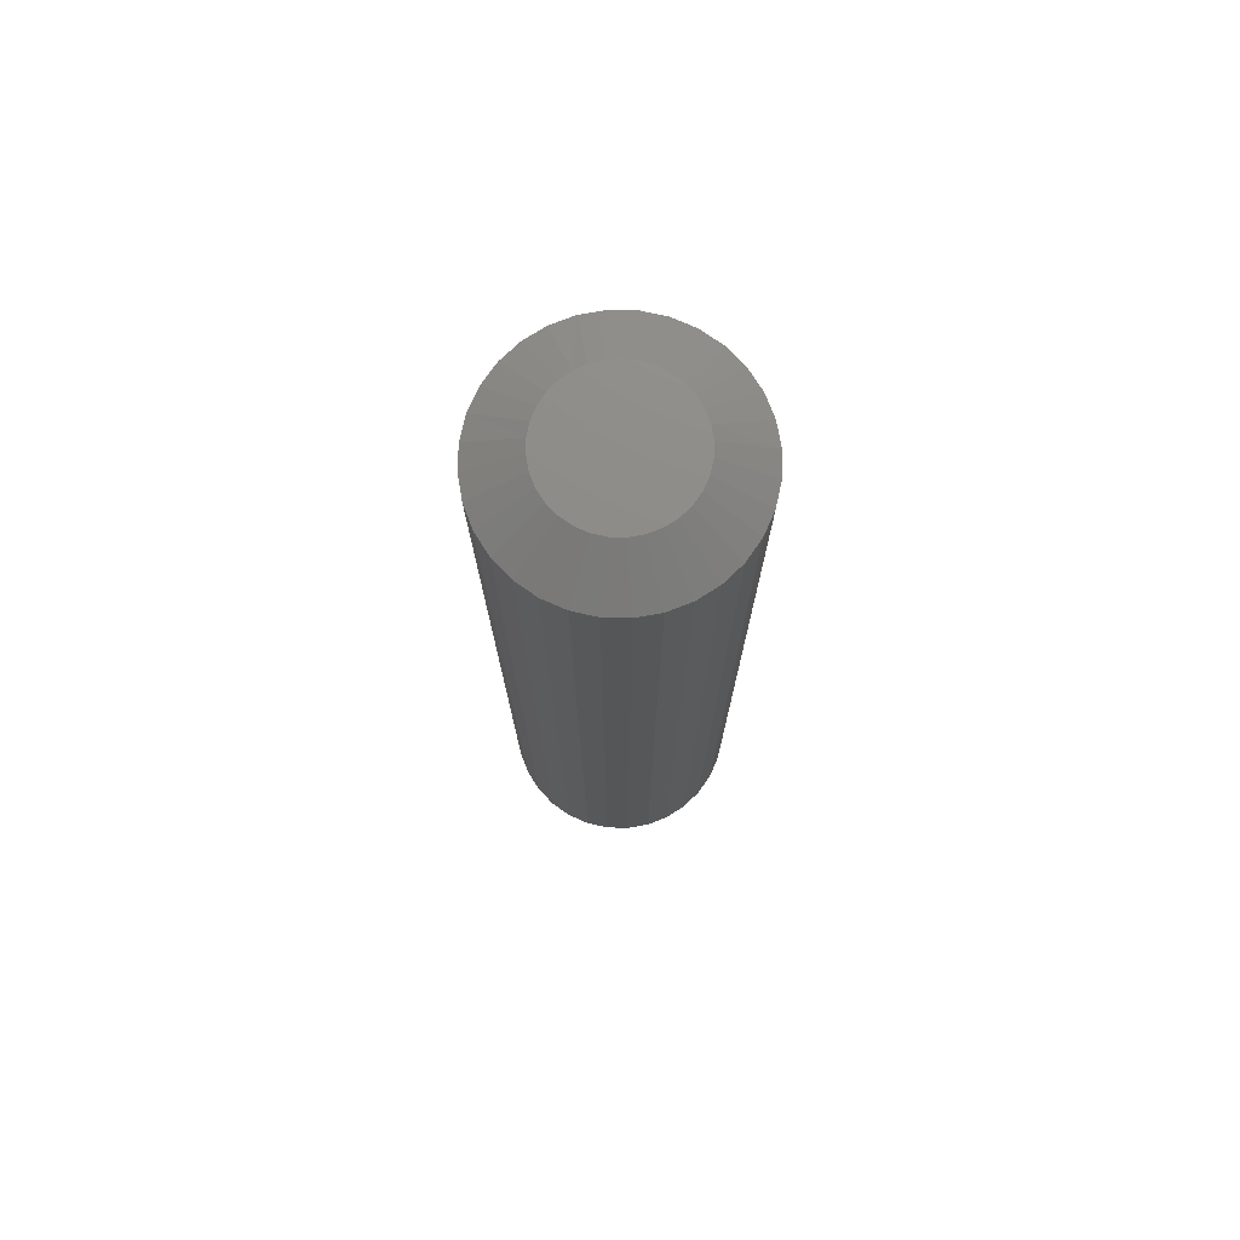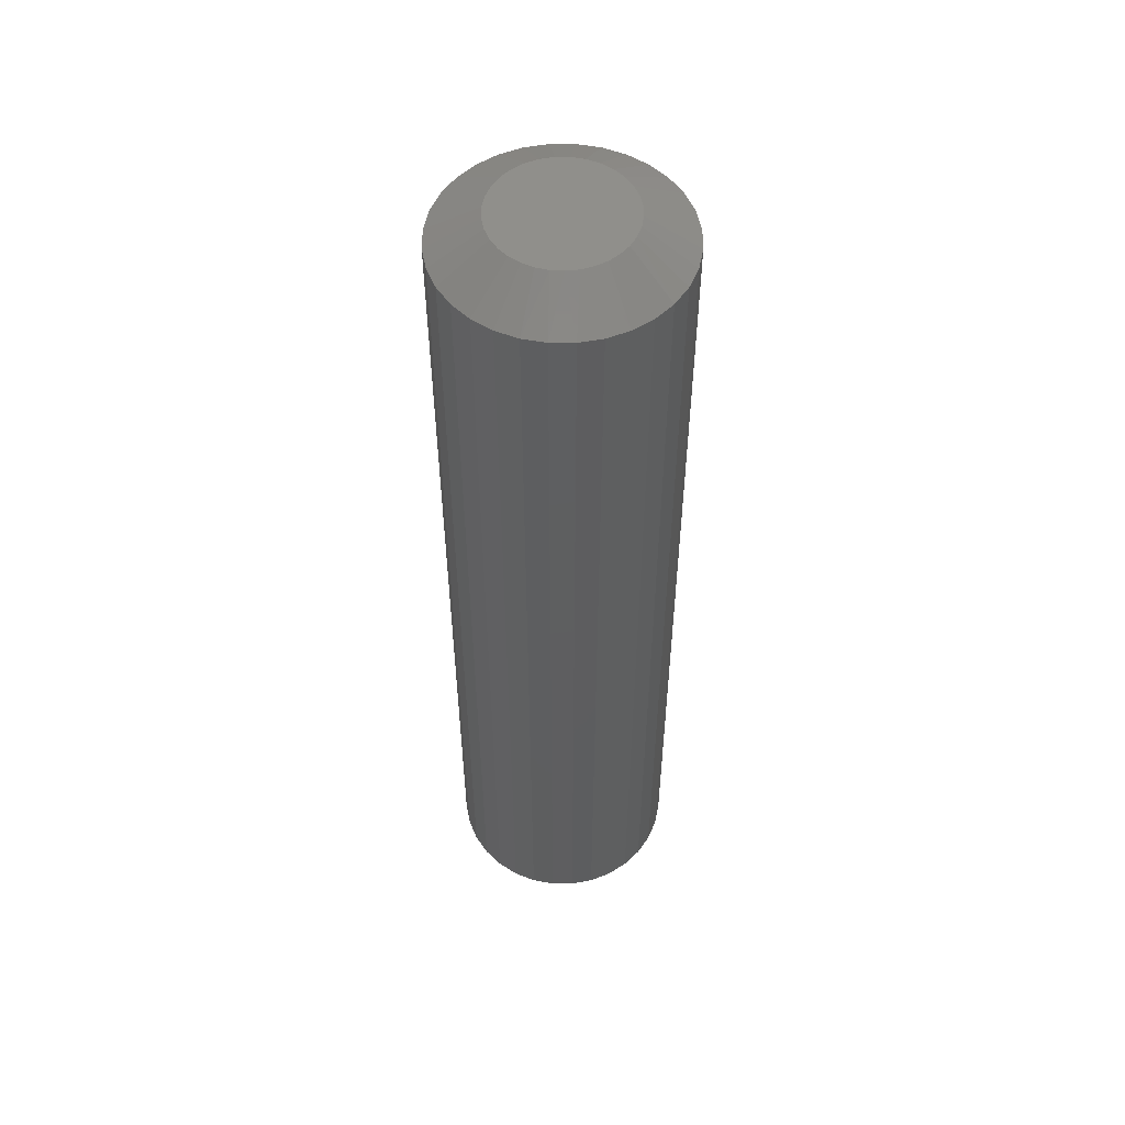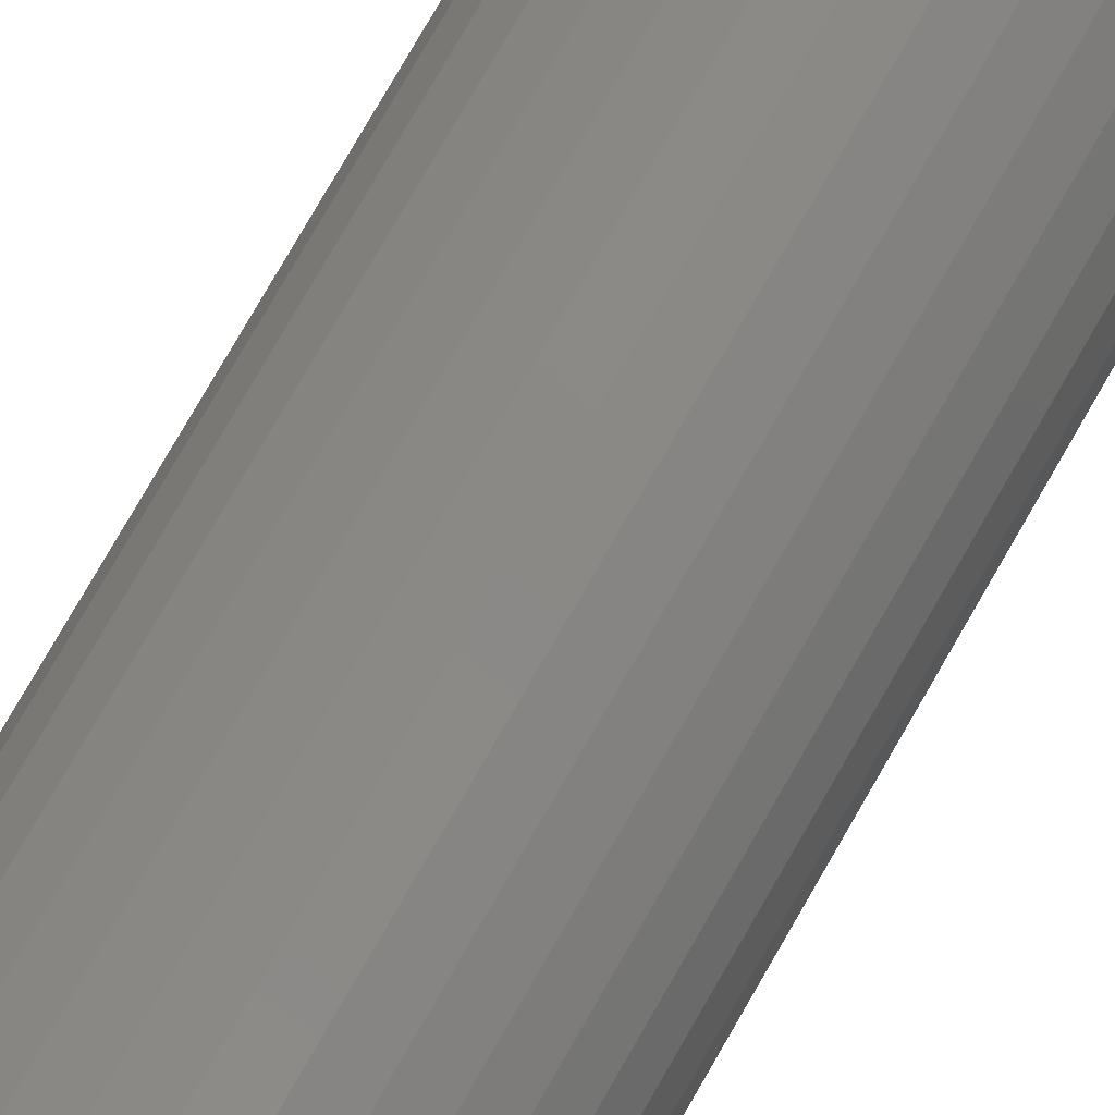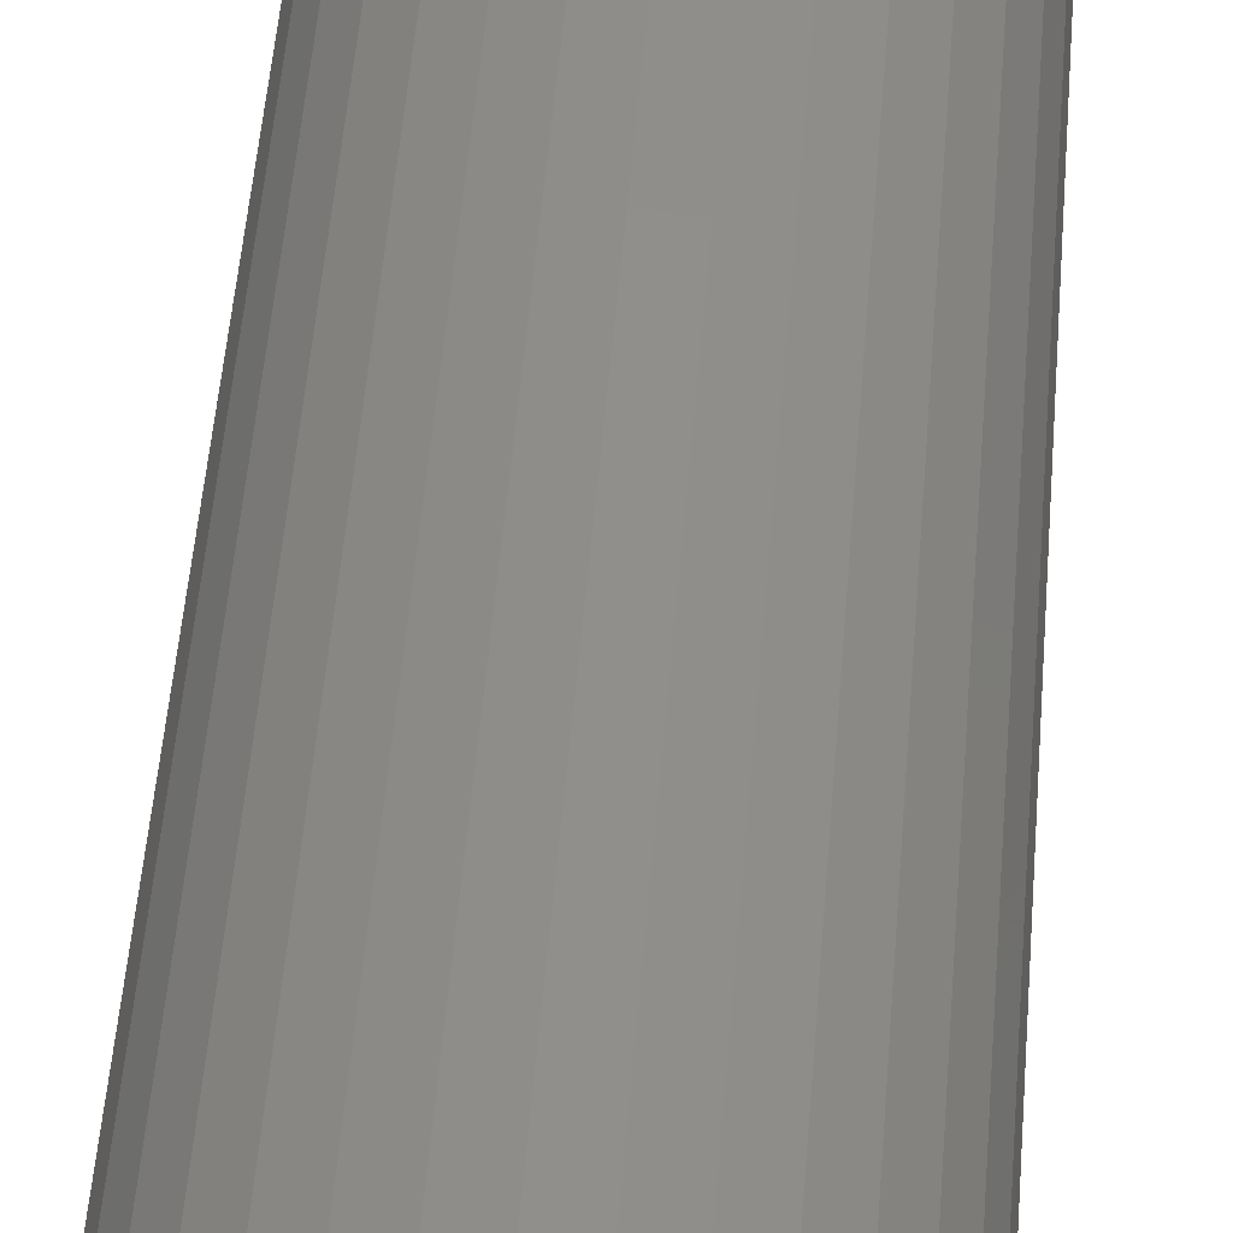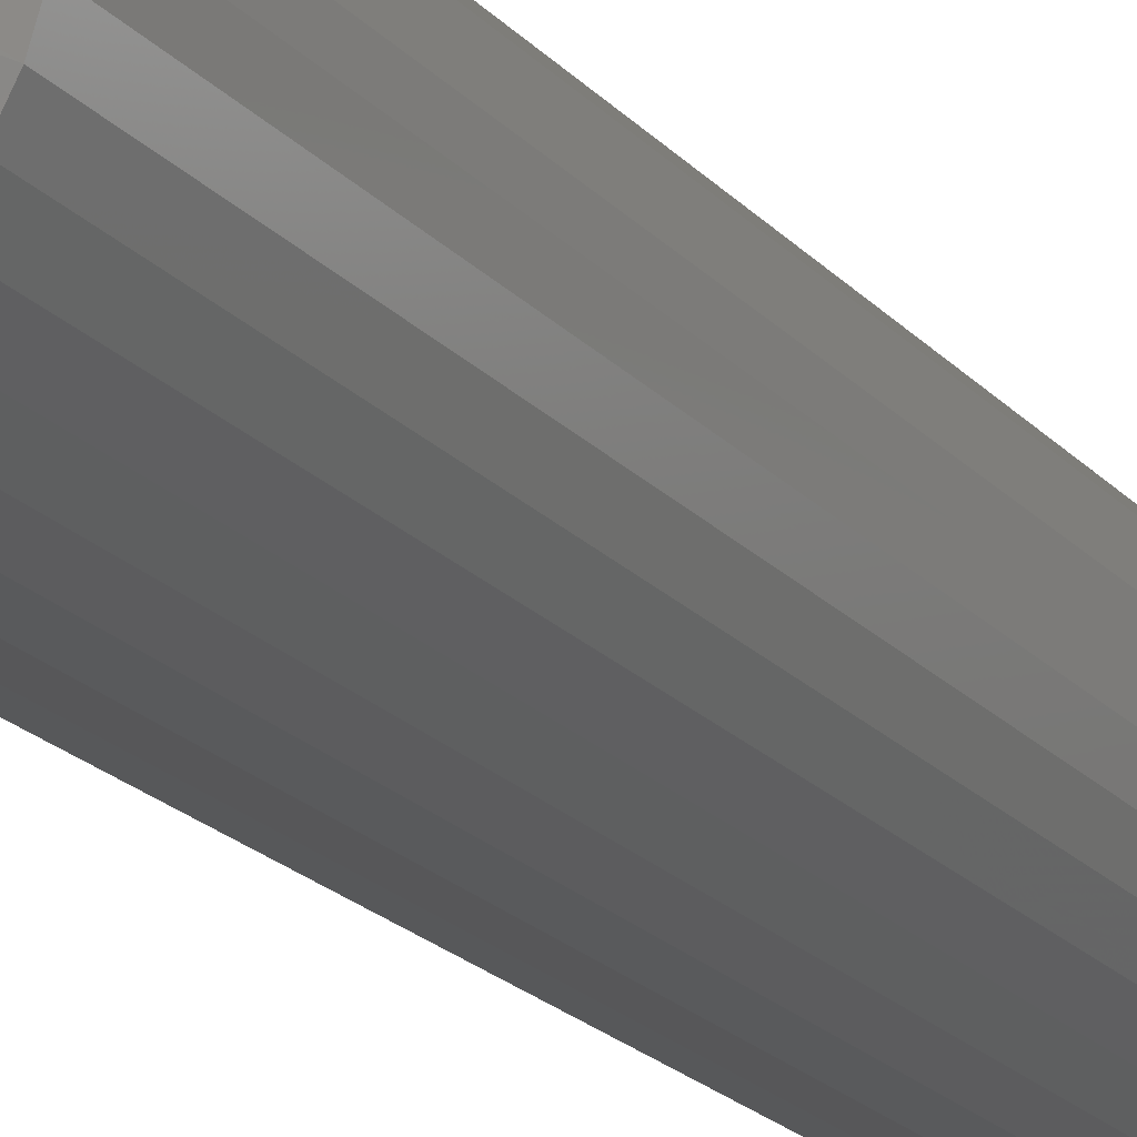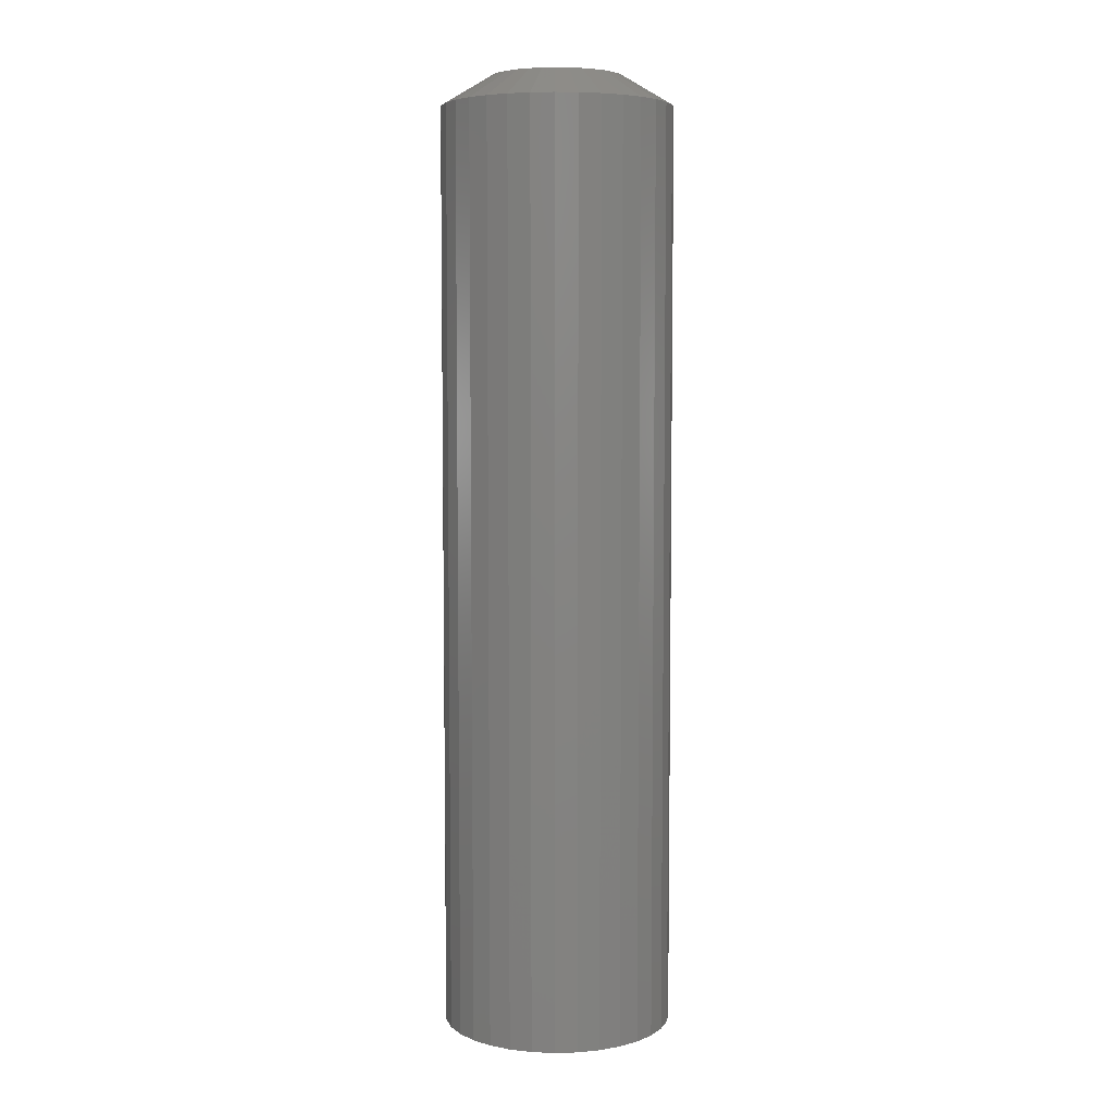
<metadata>
{"format":"stl","ext":"stl","renderer":"f3d","projection":"perspective","resolution":1024,"background":"white","views":[{"elev":75.4,"azim":-4.3,"up":"+Y"},{"elev":53.7,"azim":151.9,"up":"+Y"},{"elev":78.7,"azim":-150.0,"up":"+Z"},{"elev":45.9,"azim":4.2,"up":"+Z"},{"elev":-20.7,"azim":-150.9,"up":"+Z"},{"elev":5.9,"azim":12.5,"up":"+Y"}]}
</metadata>
<code>
# stl→obj: 97 verts, 190 faces
v 0.001892 0.75 0.1035
v 0.02207 0.75 0.1015
v -0.01829 0.75 0.1015
v -0.0377 0.75 0.09558
v 0.04148 0.75 0.09558
v -0.05558 0.75 0.08602
v 0.05937 0.75 0.08602
v 0.048 0.75 -0.09261
v -0.04422 0.75 -0.09261
v 0.06424 0.75 -0.08256
v -0.02642 0.75 -0.0995
v 0.0302 0.75 -0.0995
v -0.007654 0.75 -0.103
v 0.01144 0.75 -0.103
v -0.06045 0.75 -0.08256
v -0.07456 0.75 -0.0697
v 0.07834 0.75 -0.0697
v -0.08607 0.75 -0.05446
v 0.08985 0.75 -0.05446
v -0.09458 0.75 -0.03737
v 0.09836 0.75 -0.03737
v -0.0998 0.75 -0.01901
v 0.1036 0.75 -0.01901
v -0.1016 0.75 3.234e-07
v 0.1053 0.75 -9.136e-17
v -0.09957 0.75 0.02018
v 0.1034 0.75 0.02018
v -0.09369 0.75 0.03959
v 0.09747 0.75 0.03959
v -0.08413 0.75 0.05748
v 0.08791 0.75 0.05748
v -0.07126 0.75 0.07315
v 0.07504 0.75 0.07315
v 0.1835 0.7031 -6.671e-17
v 0.1835 -0.75 -2.224e-17
v 0.18 0.7031 -0.03542
v 0.18 -0.75 -0.03542
v 0.1696 0.7031 -0.06949
v 0.1696 -0.75 -0.06949
v 0.1529 0.7031 -0.1009
v 0.1529 -0.75 -0.1009
v 0.1303 0.7031 -0.1284
v 0.1303 -0.75 -0.1284
v 0.1028 0.7031 -0.151
v 0.1028 -0.75 -0.151
v 0.07138 0.7031 -0.1678
v 0.07138 -0.75 -0.1678
v 0.03732 0.7031 -0.1781
v 0.03732 -0.75 -0.1781
v 0.001891 0.7031 -0.1816
v 0.001891 -0.75 -0.1816
v -0.03353 0.7031 -0.1781
v -0.03353 -0.75 -0.1781
v -0.0676 0.7031 -0.1678
v -0.0676 -0.75 -0.1678
v -0.09899 0.7031 -0.151
v -0.09899 -0.75 -0.151
v -0.1265 0.7031 -0.1284
v -0.1265 -0.75 -0.1284
v -0.1491 0.7031 -0.1009
v -0.1491 -0.75 -0.1009
v -0.1659 0.7031 -0.06949
v -0.1659 -0.75 -0.06949
v -0.1762 0.7031 -0.03542
v -0.1762 -0.75 -0.03542
v -0.1797 0.7031 2.224e-17
v -0.1797 -0.75 2.224e-17
v -0.1762 0.7031 0.03542
v -0.1762 -0.75 0.03542
v -0.1659 0.7031 0.06949
v -0.1659 -0.75 0.06949
v -0.1491 0.7031 0.1009
v -0.1491 -0.75 0.1009
v -0.1265 0.7031 0.1284
v -0.1265 -0.75 0.1284
v -0.09899 0.7031 0.151
v -0.09899 -0.75 0.151
v -0.0676 0.7031 0.1678
v -0.0676 -0.75 0.1678
v -0.03353 0.7031 0.1781
v -0.03353 -0.75 0.1781
v 0.001891 0.7031 0.1816
v 0.001891 -0.75 0.1816
v 0.03732 0.7031 0.1781
v 0.03732 -0.75 0.1781
v 0.07138 0.7031 0.1678
v 0.07138 -0.75 0.1678
v 0.1028 0.7031 0.151
v 0.1028 -0.75 0.151
v 0.1303 0.7031 0.1284
v 0.1303 -0.75 0.1284
v 0.1529 0.7031 0.1009
v 0.1529 -0.75 0.1009
v 0.1696 0.7031 0.06949
v 0.1696 -0.75 0.06949
v 0.18 0.7031 0.03542
v 0.18 -0.75 0.03542
f 1 2 3
f 4 3 2
f 5 4 2
f 6 4 5
f 7 6 5
f 8 9 10
f 11 9 8
f 12 11 8
f 13 11 12
f 14 13 12
f 9 15 10
f 10 15 16
f 10 16 17
f 17 16 18
f 17 18 19
f 19 18 20
f 19 20 21
f 21 20 22
f 21 22 23
f 23 22 24
f 23 24 25
f 25 24 26
f 25 26 27
f 27 26 28
f 27 28 29
f 29 28 30
f 29 30 31
f 31 30 32
f 31 32 33
f 33 32 6
f 33 6 7
f 34 35 36
f 36 35 37
f 36 37 38
f 38 37 39
f 38 39 40
f 40 39 41
f 40 41 42
f 42 41 43
f 42 43 44
f 44 43 45
f 44 45 46
f 46 45 47
f 46 47 48
f 48 47 49
f 48 49 50
f 50 49 51
f 50 51 52
f 52 51 53
f 52 53 54
f 54 53 55
f 54 55 56
f 56 55 57
f 56 57 58
f 58 57 59
f 58 59 60
f 60 59 61
f 60 61 62
f 62 61 63
f 62 63 64
f 64 63 65
f 64 65 66
f 66 65 67
f 66 67 68
f 68 67 69
f 68 69 70
f 70 69 71
f 70 71 72
f 72 71 73
f 72 73 74
f 74 73 75
f 74 75 76
f 76 75 77
f 76 77 78
f 78 77 79
f 78 79 80
f 80 79 81
f 80 81 82
f 82 81 83
f 82 83 84
f 84 83 85
f 84 85 86
f 86 85 87
f 86 87 88
f 88 87 89
f 88 89 90
f 90 89 91
f 90 91 92
f 92 91 93
f 92 93 94
f 94 93 95
f 94 95 96
f 96 95 97
f 96 97 34
f 34 97 35
f 7 88 33
f 3 78 80
f 4 78 3
f 31 92 29
f 29 92 94
f 29 94 27
f 27 94 96
f 27 96 25
f 25 96 34
f 72 30 70
f 70 30 28
f 70 28 68
f 68 28 26
f 68 26 66
f 66 26 24
f 92 31 90
f 90 31 33
f 90 33 88
f 88 7 86
f 86 7 5
f 86 5 84
f 3 80 1
f 1 80 82
f 1 82 2
f 2 82 84
f 2 84 5
f 78 4 76
f 76 4 6
f 76 6 74
f 30 72 32
f 32 72 74
f 32 74 6
f 13 50 52
f 48 50 14
f 14 50 13
f 18 60 20
f 20 60 62
f 20 62 22
f 22 62 64
f 22 64 24
f 24 64 66
f 25 34 23
f 23 34 36
f 23 36 21
f 21 36 38
f 21 38 19
f 19 38 40
f 19 40 17
f 17 40 42
f 17 42 10
f 10 42 44
f 10 44 8
f 8 44 46
f 8 46 12
f 12 46 48
f 12 48 14
f 60 18 58
f 58 18 16
f 58 16 56
f 56 16 15
f 56 15 54
f 54 15 9
f 54 9 52
f 52 9 11
f 52 11 13
f 81 85 83
f 85 81 79
f 85 79 87
f 47 53 49
f 49 53 51
f 87 79 89
f 89 79 77
f 89 77 91
f 91 77 75
f 91 75 93
f 93 75 73
f 93 73 95
f 95 73 71
f 95 71 97
f 97 71 69
f 97 69 35
f 35 69 67
f 35 67 37
f 37 67 65
f 37 65 39
f 39 65 63
f 39 63 41
f 41 63 61
f 41 61 43
f 43 61 59
f 43 59 45
f 45 59 57
f 45 57 47
f 47 57 55
f 47 55 53

</code>
